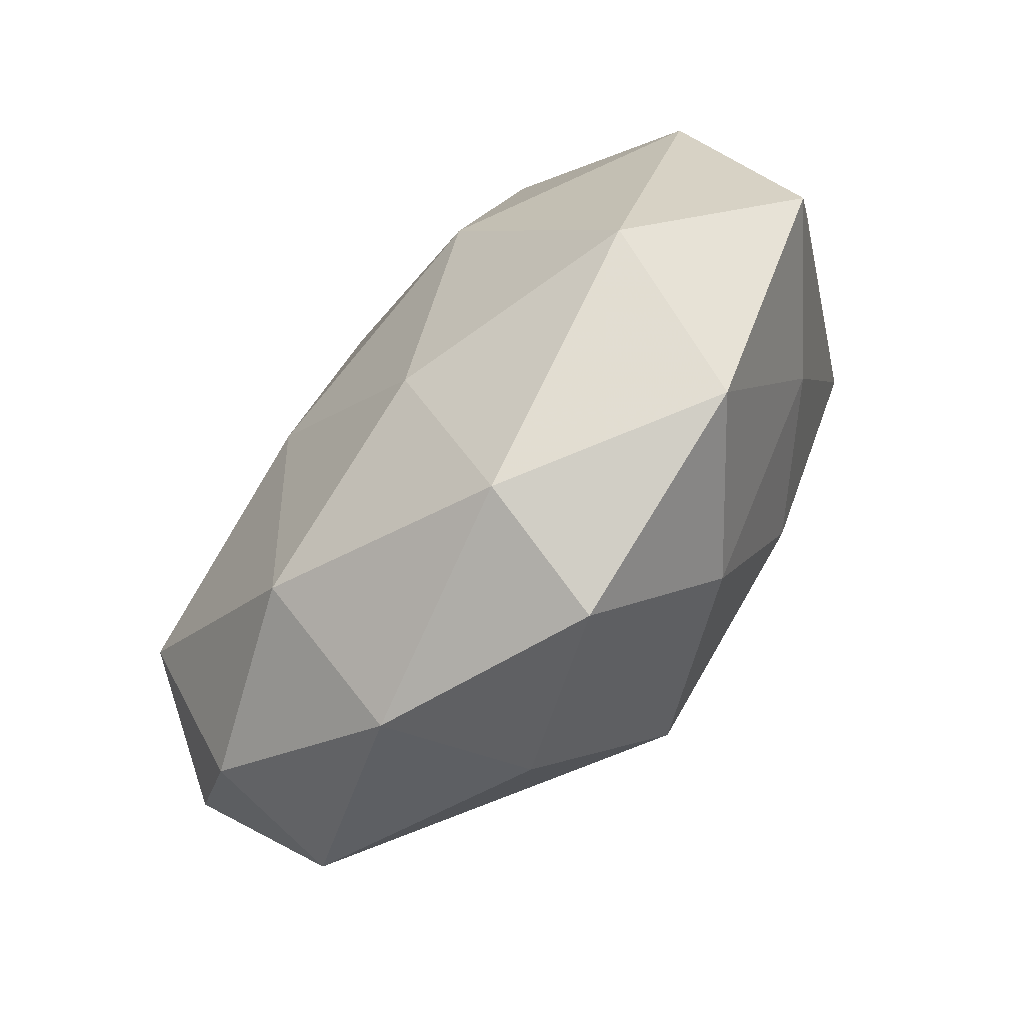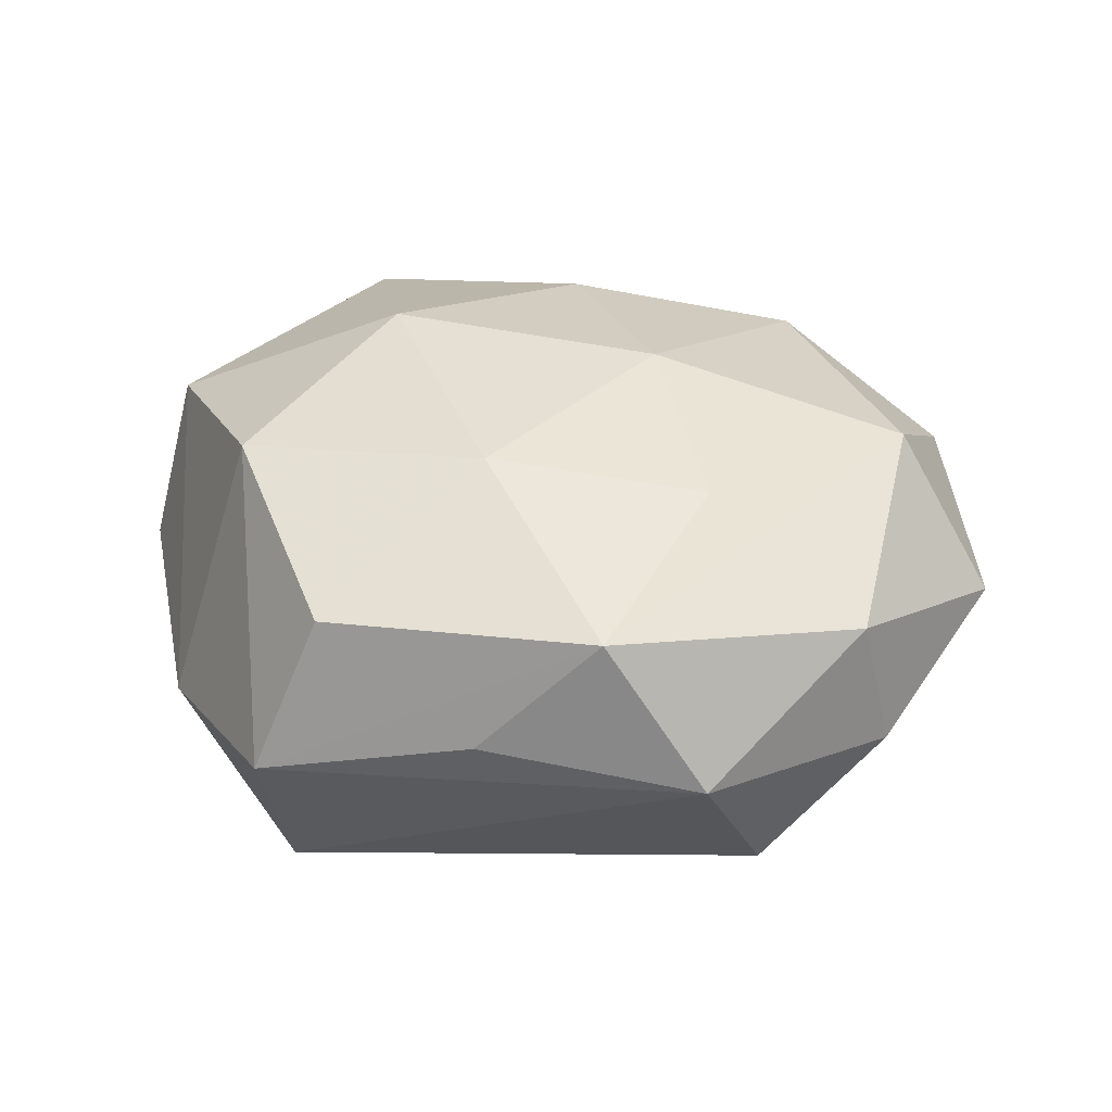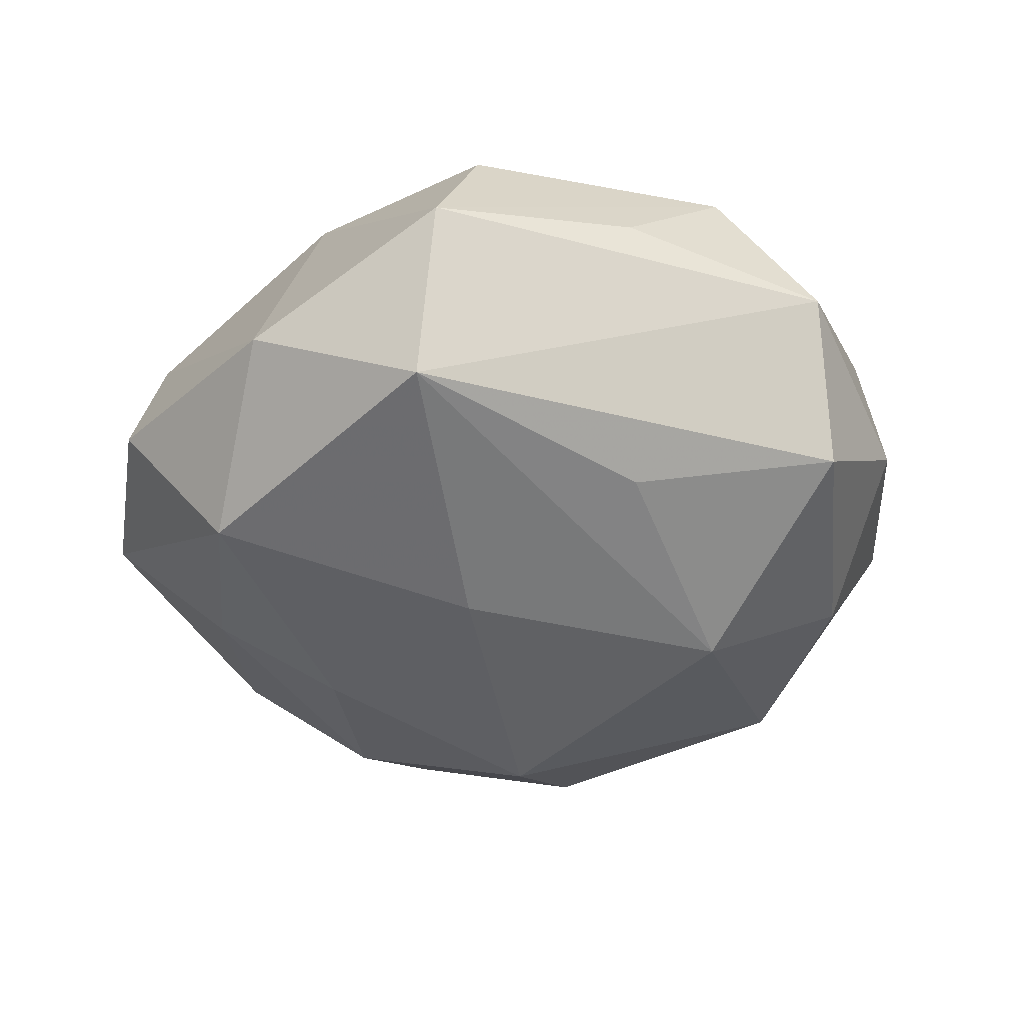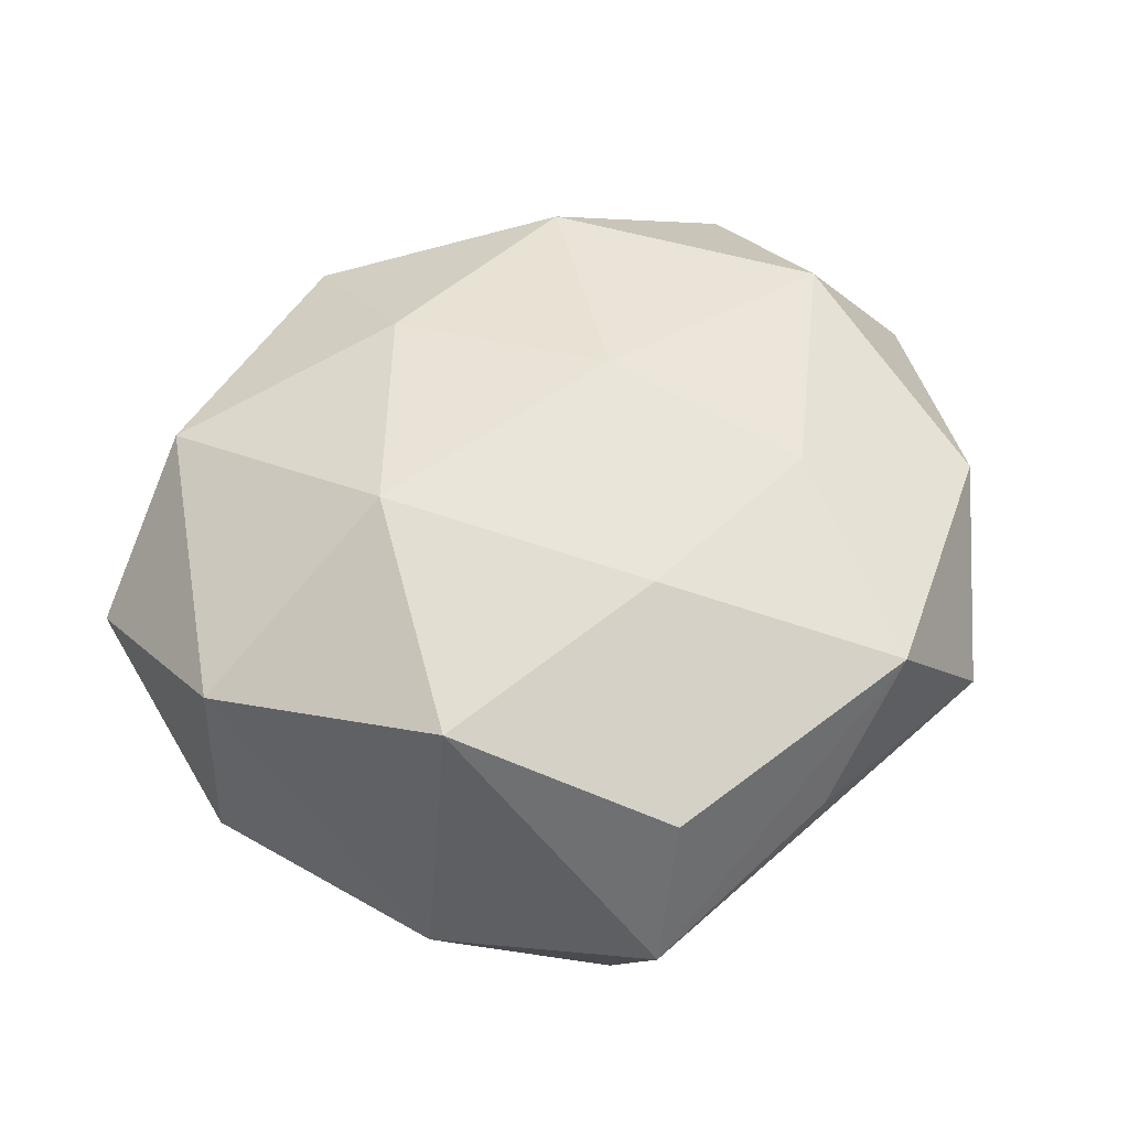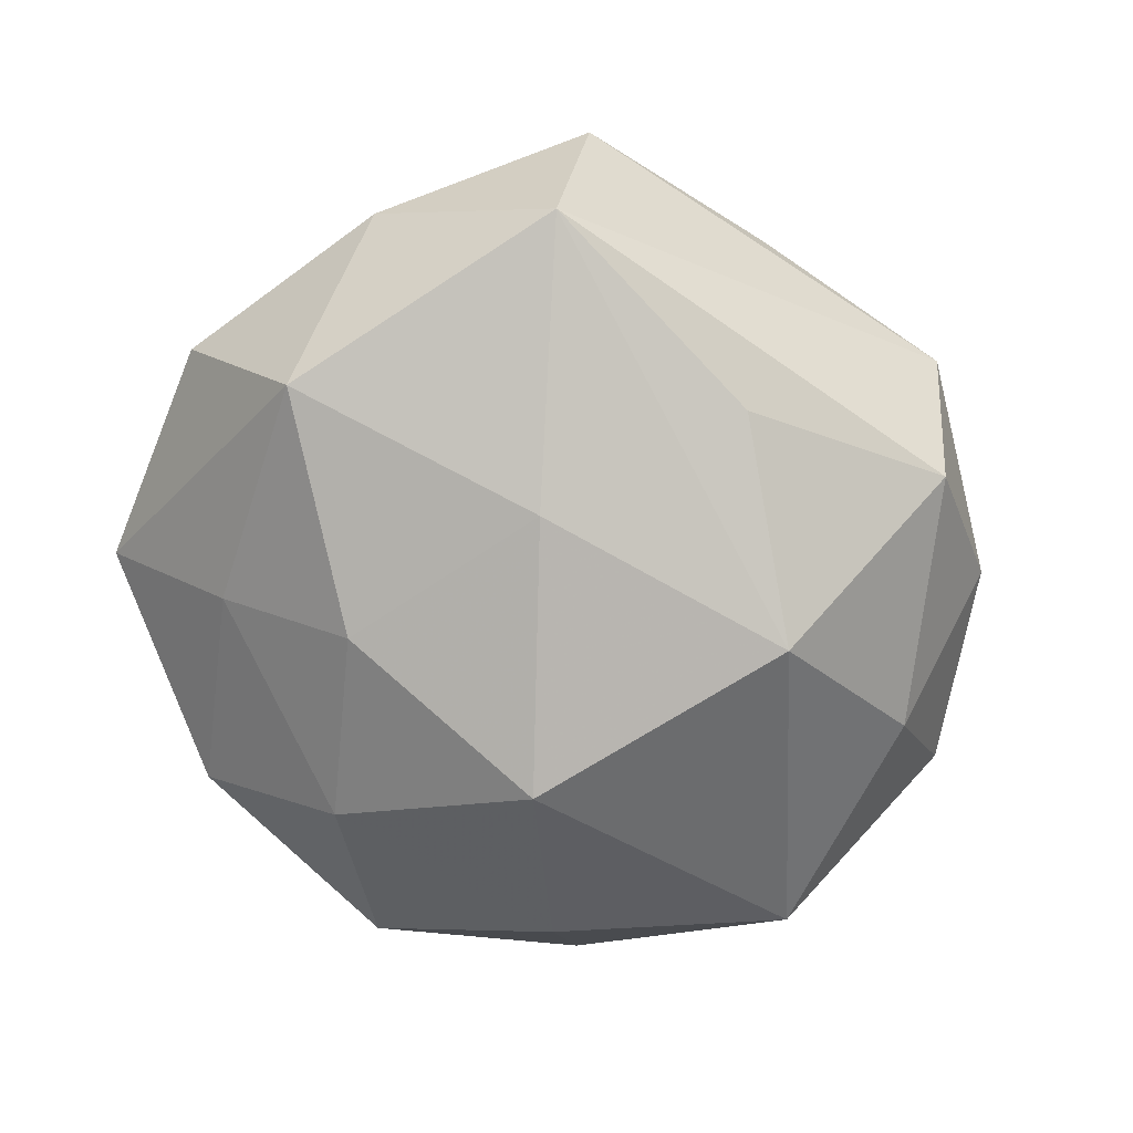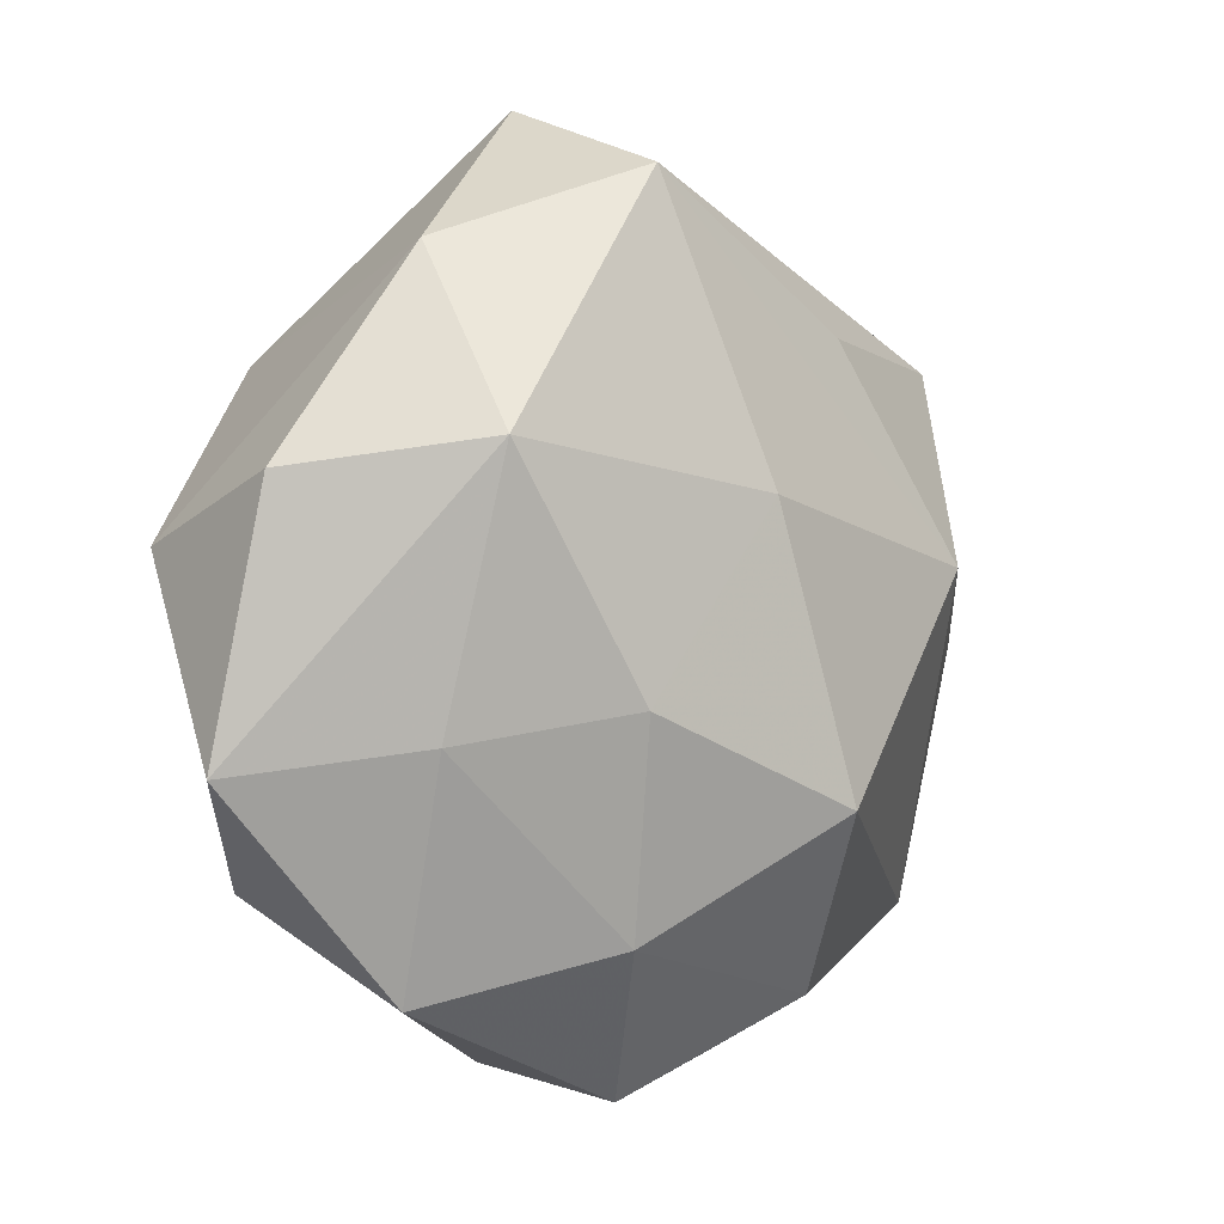
<metadata>
{"format":"obj","ext":"obj","renderer":"f3d","projection":"perspective","resolution":1024,"background":"white","views":[{"elev":-76.7,"azim":47.9,"up":"+Y"},{"elev":35.0,"azim":-158.2,"up":"+Z"},{"elev":-45.2,"azim":172.0,"up":"+Z"},{"elev":59.0,"azim":150.6,"up":"+Z"},{"elev":-78.8,"azim":159.1,"up":"+Z"},{"elev":-5.3,"azim":131.1,"up":"+Y"}]}
</metadata>
<code>
v -0.04614 0.01952 0.01388
v 0.01044 0.04483 0.01673
v 0.008661 -0.04823 0.01017
v 0.0536 -0.01977 0.00213
v -0.04172 -0.01038 0.0213
v -0.03462 0.04009 0.00212
v -0.01412 -0.04111 -0.01629
v -0.01186 0.02826 -0.02275
v 0.02223 -0.003387 0.0283
v 0.03691 0.03301 -0.008962
v 0.01625 0.05099 -0.001594
v 0.03802 -0.01671 -0.01321
v 0.02211 -0.01297 -0.02545
v -0.03768 0.02863 -0.01556
v -0.04522 -0.00188 -0.0136
v -0.01056 -0.00763 0.02725
v -0.02223 0.04047 0.01943
v 0.005715 -0.05179 -0.006681
v 0.03895 0.01204 -0.02271
v 0.02938 0.02519 0.0239
v 0.01703 0.042 -0.02212
v -0.0191 -0.03578 0.01895
v -0.04922 0.01778 -0.00228
v 0.01616 -0.03591 -0.01831
v 0.007805 -0.02801 0.023
v 0.03711 -0.03044 0.01668
v -0.004529 -0.02212 -0.03022
v -0.01983 -0.04756 0.001009
v -0.0412 -0.03171 0.008411
v -0.0001029 0.02101 0.02663
v 0.03265 -0.04184 -0.002825
v -0.009065 0.04608 0.005308
v -0.05436 -0.007552 0.003546
v 0.04941 0.003586 0.01573
v -0.04217 -0.03165 -0.008373
v 0.0525 0.009158 -0.004258
v -0.02489 0.01328 0.02325
v 0.006518 0.009183 -0.02893
v -0.02604 0.004501 -0.02814
f 28 3 22
f 4 34 26
f 26 34 9
f 4 26 31
f 31 26 3
f 23 14 15
f 29 35 28
f 28 22 29
f 6 14 23
f 5 29 22
f 12 19 4
f 4 31 12
f 12 31 24
f 4 19 36
f 36 19 10
f 36 34 4
f 10 34 36
f 11 10 21
f 10 19 21
f 21 8 14
f 21 19 38
f 21 6 11
f 14 6 21
f 9 34 20
f 20 34 10
f 20 10 11
f 25 22 3
f 3 26 25
f 25 26 9
f 24 31 18
f 18 3 28
f 18 31 3
f 24 27 13
f 13 12 24
f 19 12 13
f 38 19 13
f 13 27 38
f 39 15 14
f 14 8 39
f 39 27 35
f 35 15 39
f 38 27 39
f 39 21 38
f 8 21 39
f 32 17 11
f 11 6 32
f 32 6 17
f 16 25 9
f 16 5 22
f 22 25 16
f 1 5 17
f 1 6 23
f 17 6 1
f 29 5 33
f 35 29 33
f 33 1 23
f 5 1 33
f 23 15 33
f 33 15 35
f 9 20 30
f 30 16 9
f 11 17 2
f 2 20 11
f 17 30 2
f 2 30 20
f 35 27 7
f 28 35 7
f 7 18 28
f 7 27 24
f 24 18 7
f 5 16 37
f 16 30 37
f 17 5 37
f 37 30 17

</code>
